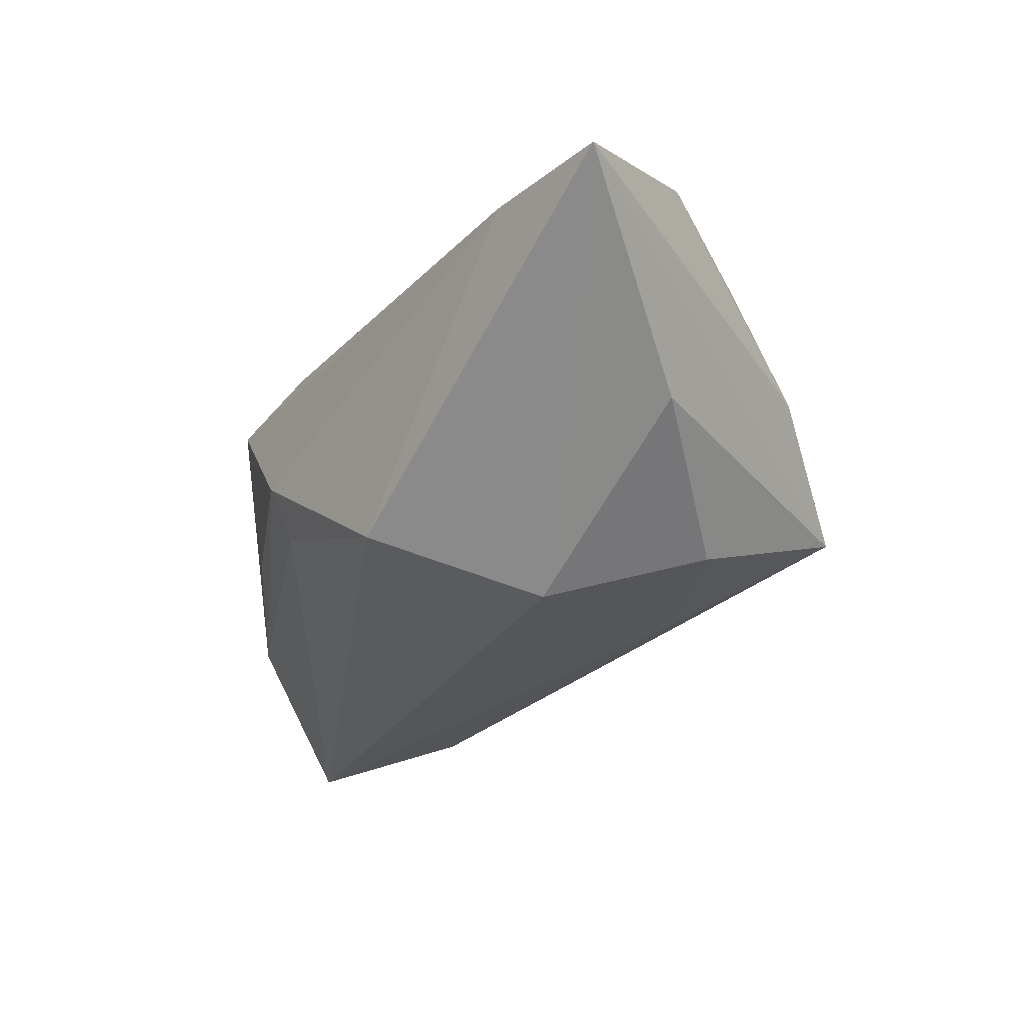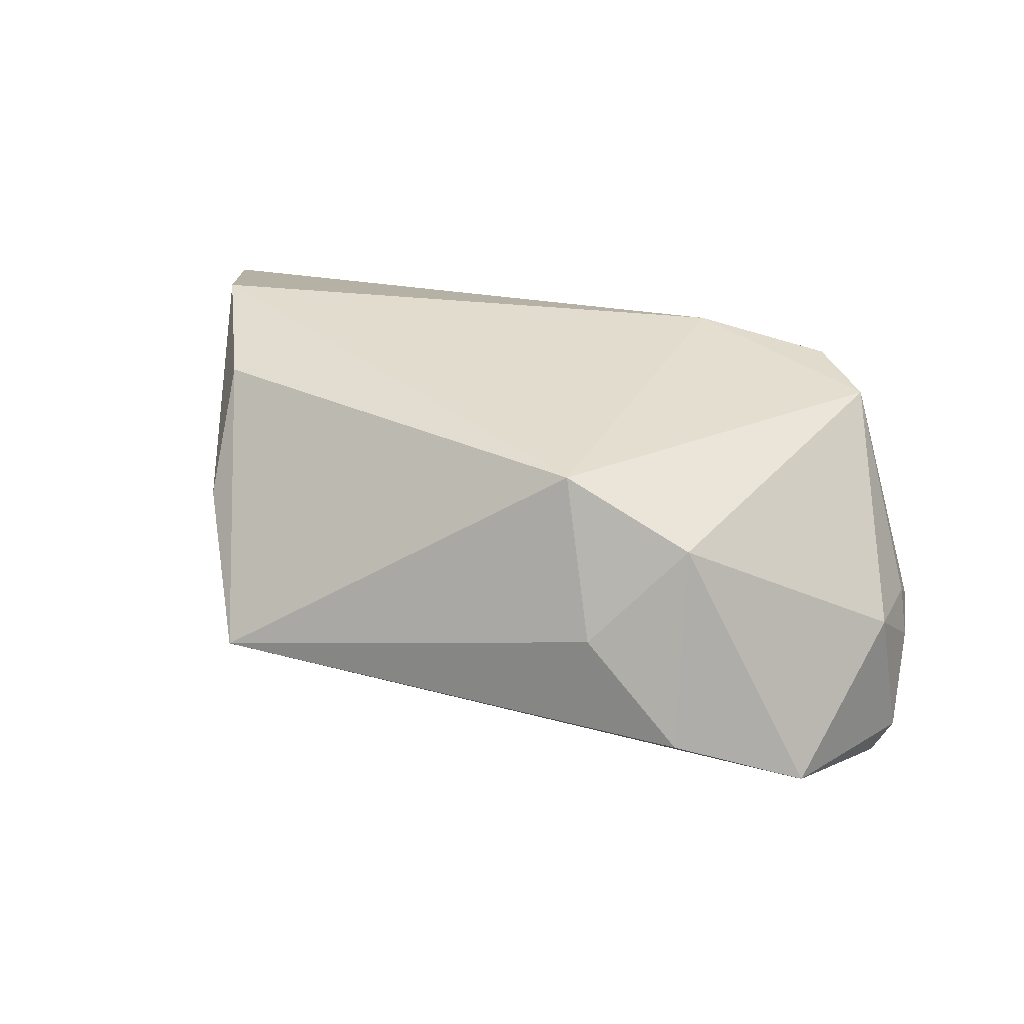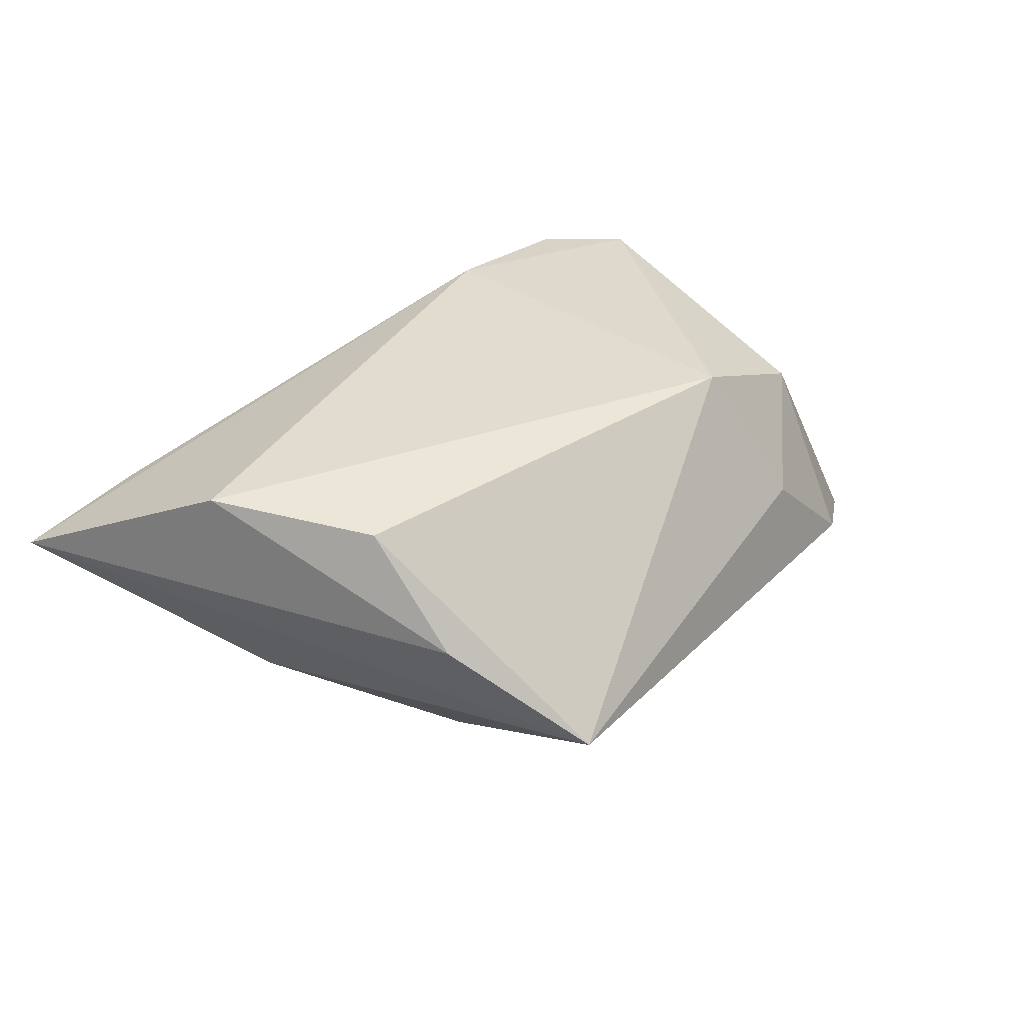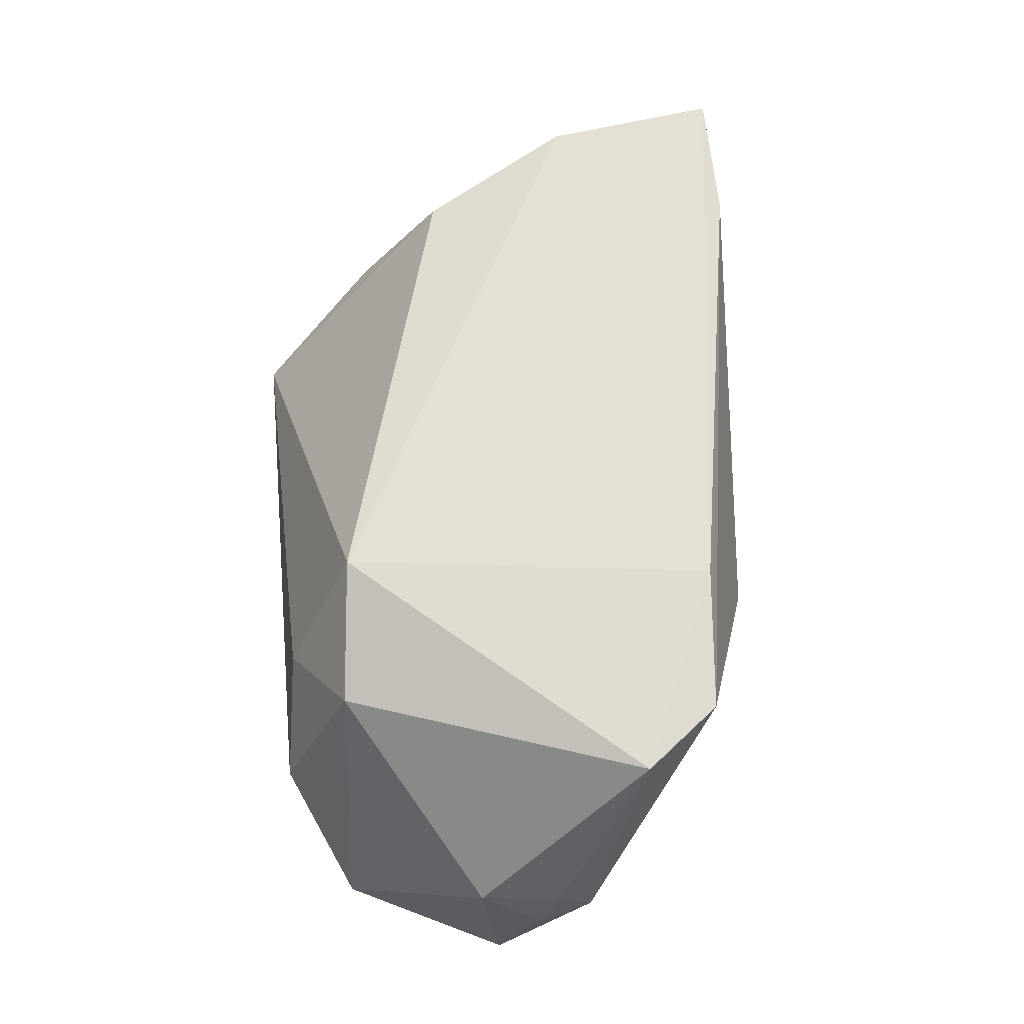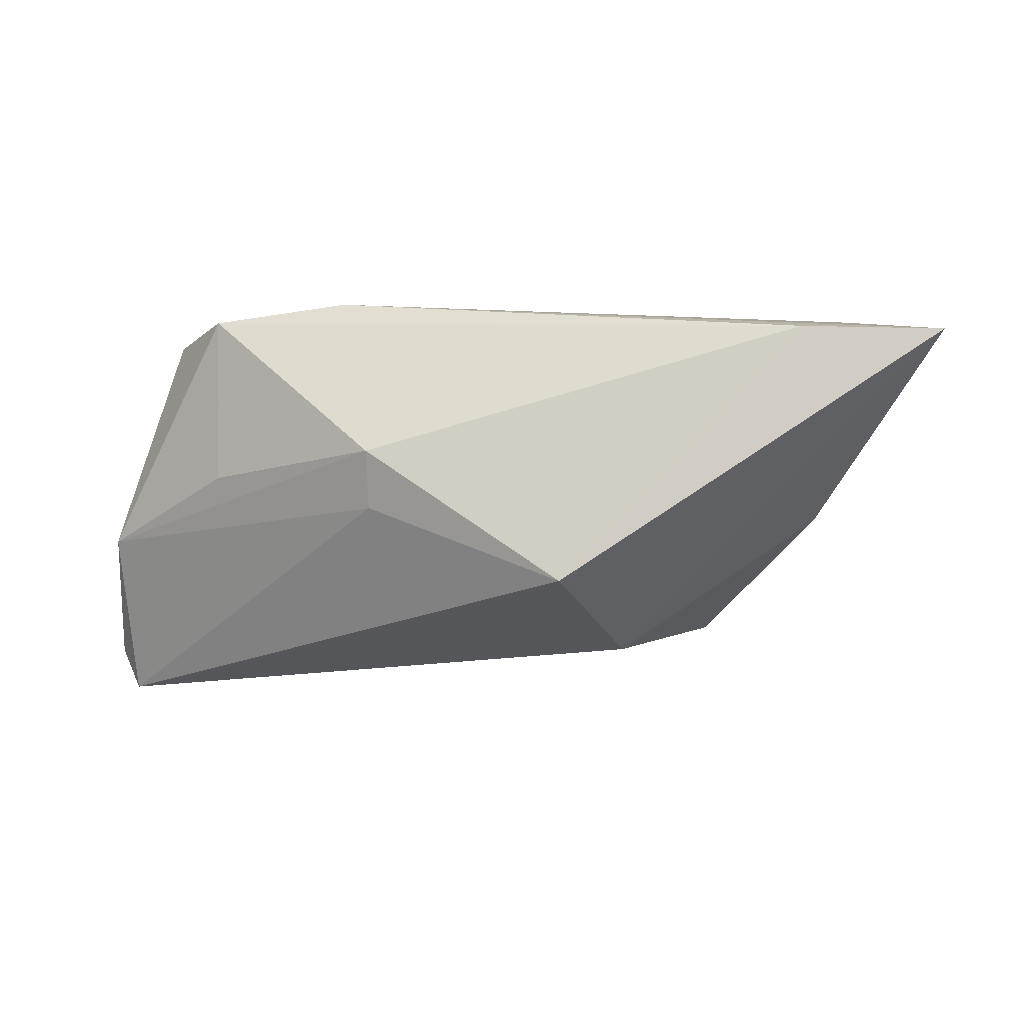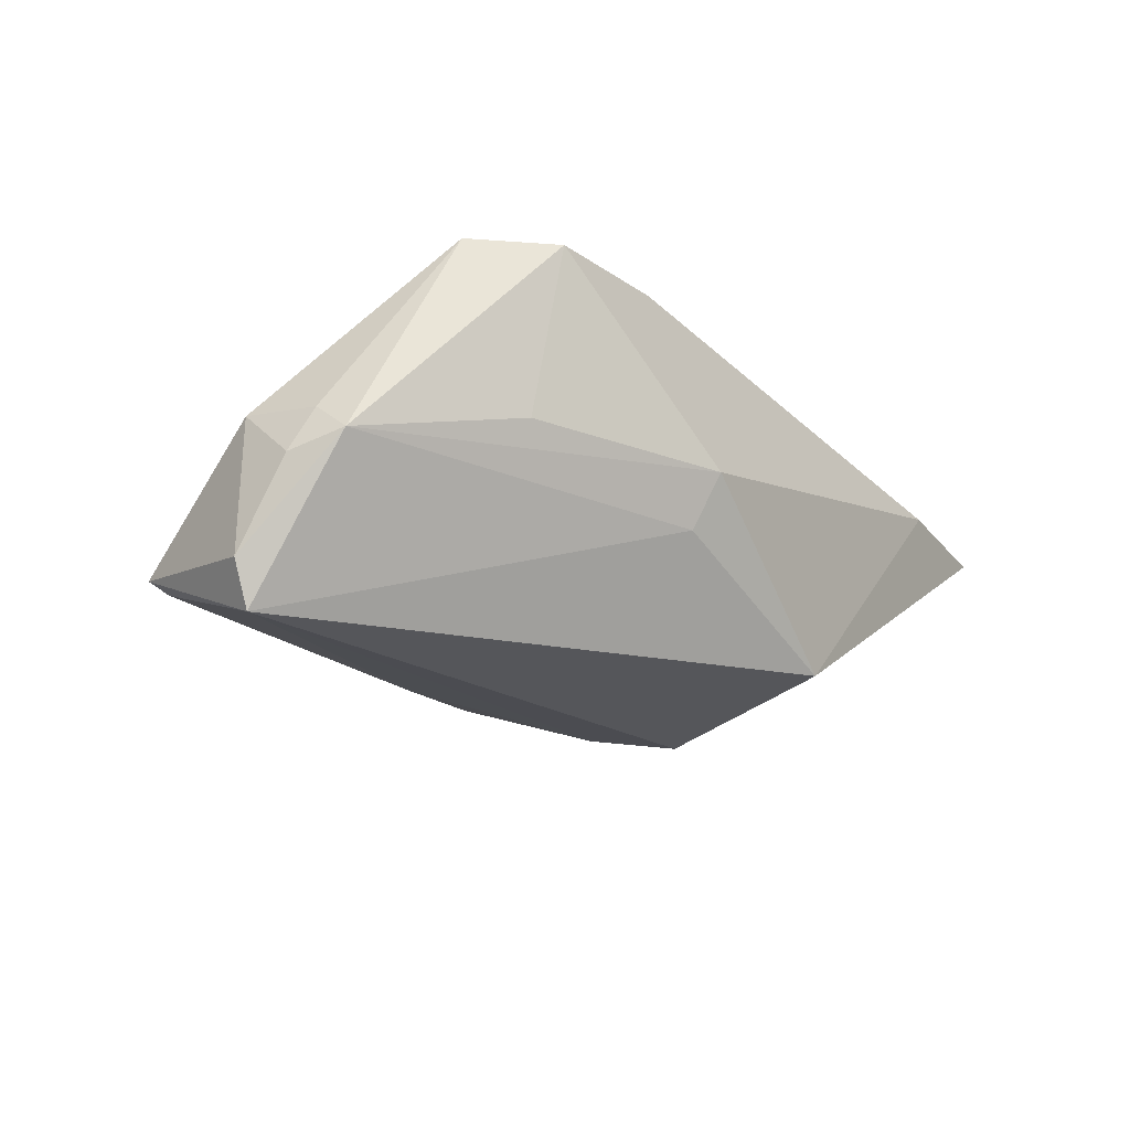
<metadata>
{"format":"obj","ext":"obj","renderer":"f3d","projection":"perspective","resolution":1024,"background":"white","views":[{"elev":-28.7,"azim":-128.3,"up":"+Z"},{"elev":34.1,"azim":19.6,"up":"+Z"},{"elev":34.0,"azim":-52.9,"up":"+Z"},{"elev":66.2,"azim":85.1,"up":"+Z"},{"elev":-15.9,"azim":-174.3,"up":"+Z"},{"elev":-21.8,"azim":120.5,"up":"+Z"}]}
</metadata>
<code>
v -0.03118 -0.03415 -0.008302
v 0.01247 0.02906 -0.00203
v 0.04156 0.01208 0.0191
v 0.04513 -0.02692 -0.01542
v -0.04002 -0.01911 0.00443
v 0.01784 -0.03201 0.00313
v 0.017 0.02241 0.02062
v 0.01193 -0.02311 0.02062
v 0.05158 0.0006307 -0.003043
v 0.05167 0.00473 -0.006393
v 0.05124 -0.007394 -0.02468
v -0.01191 0.02903 -0.01957
v -0.02973 -0.01241 -0.01666
v -0.04076 -0.00868 0.01796
v 0.05368 -0.007521 -0.0193
v -0.04246 0.03228 0.01144
v -0.04458 0.006899 -0.00651
v 0.03452 0.01695 -0.001304
v -0.006114 -0.02656 -0.01372
v -0.01862 0.006231 -0.02349
v 0.04321 -0.02542 -0.01676
v 0.03015 -0.03415 -0.008619
v 0.03438 0.02107 0.01919
v -0.04981 0.009282 0.02062
v 0.02813 -0.02475 0.01433
v 0.05097 -0.009411 -0.001517
v 0.05306 -0.001847 -0.00829
v 0.01259 0.02528 -0.008499
v -0.05993 0.03211 0.01047
f 29 12 20
f 11 20 12
f 22 1 4
f 1 8 14
f 4 1 21
f 1 19 21
f 21 11 4
f 19 11 21
f 17 1 29
f 29 20 17
f 16 12 29
f 16 2 12
f 23 2 16
f 23 3 10
f 28 11 12
f 12 2 28
f 28 10 11
f 2 10 28
f 6 8 1
f 1 22 6
f 25 3 8
f 25 22 4
f 8 6 25
f 25 6 22
f 29 1 5
f 1 14 5
f 24 14 8
f 29 5 24
f 24 5 14
f 1 17 13
f 13 17 20
f 13 19 1
f 13 11 19
f 20 11 13
f 18 2 23
f 23 10 18
f 18 10 2
f 4 11 15
f 11 10 15
f 9 10 3
f 7 24 8
f 7 3 23
f 8 3 7
f 23 16 7
f 7 16 29
f 29 24 7
f 3 25 26
f 26 9 3
f 26 25 4
f 4 15 26
f 27 26 15
f 9 26 27
f 27 15 10
f 10 9 27

</code>
